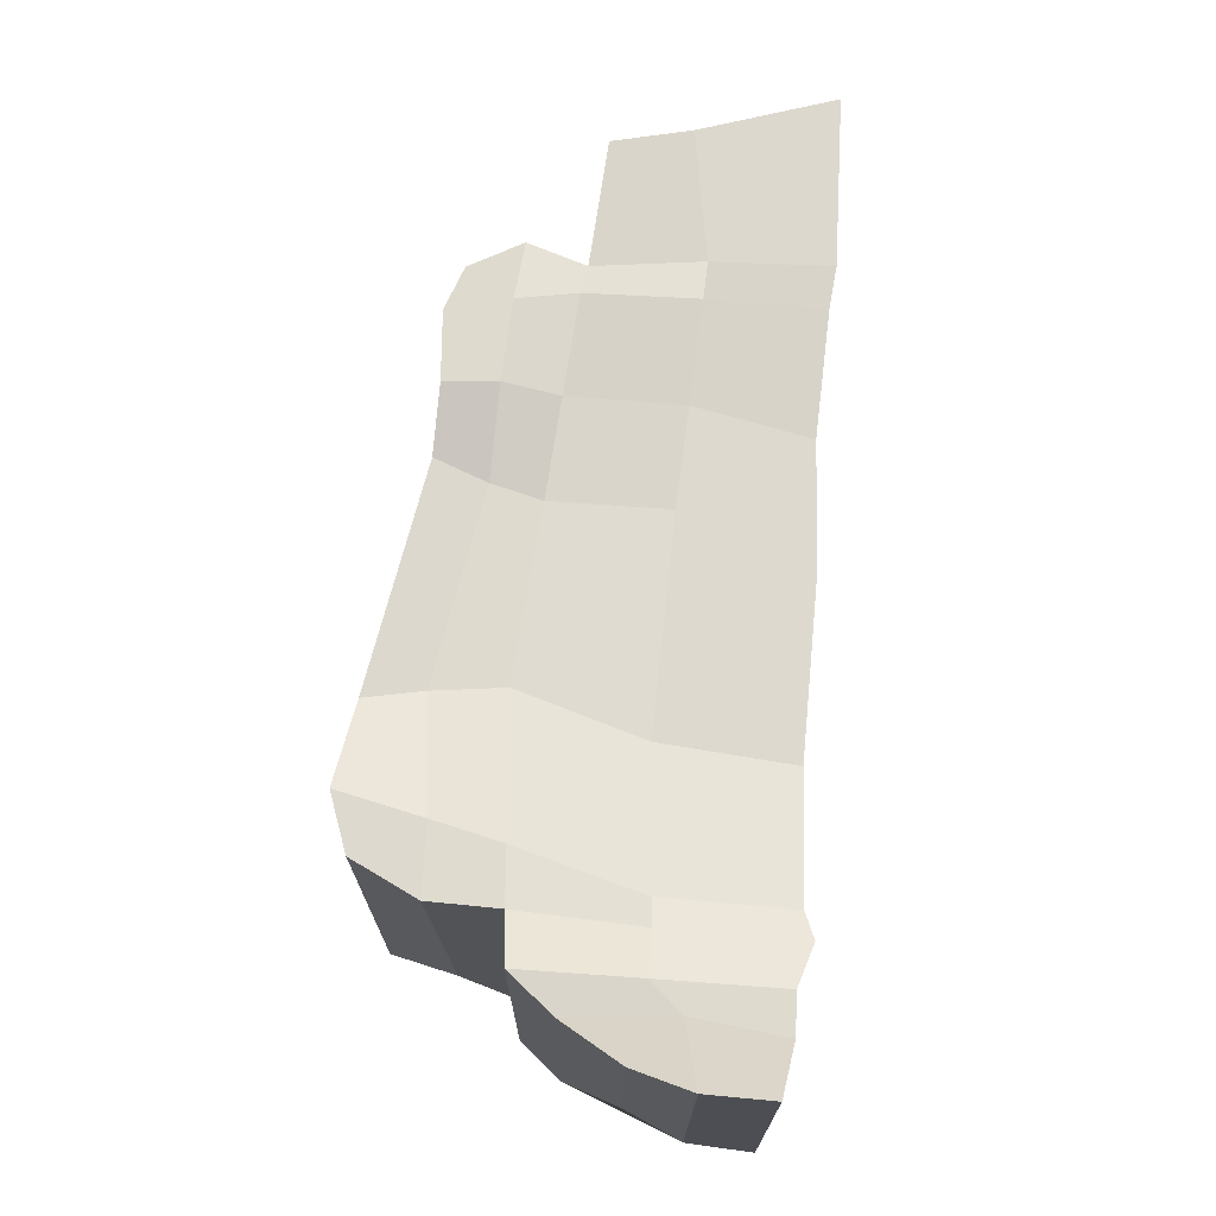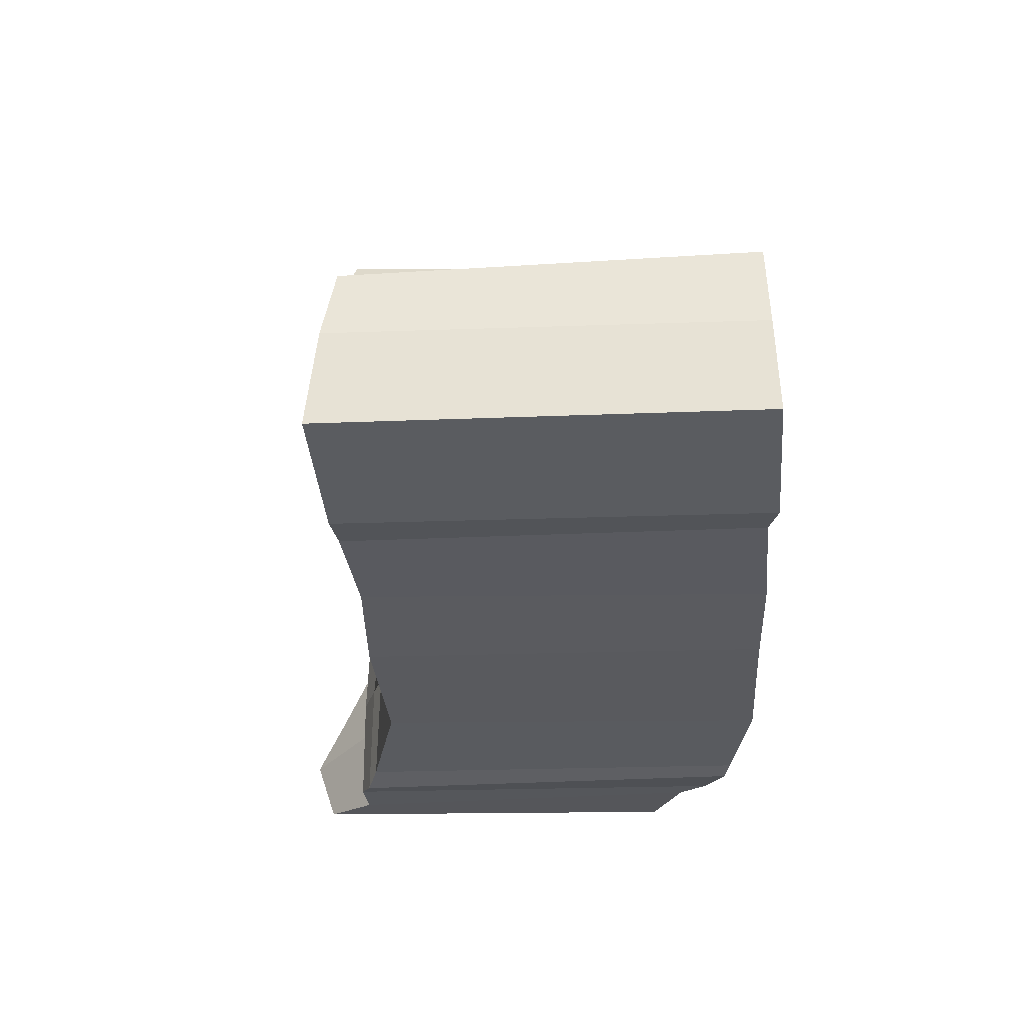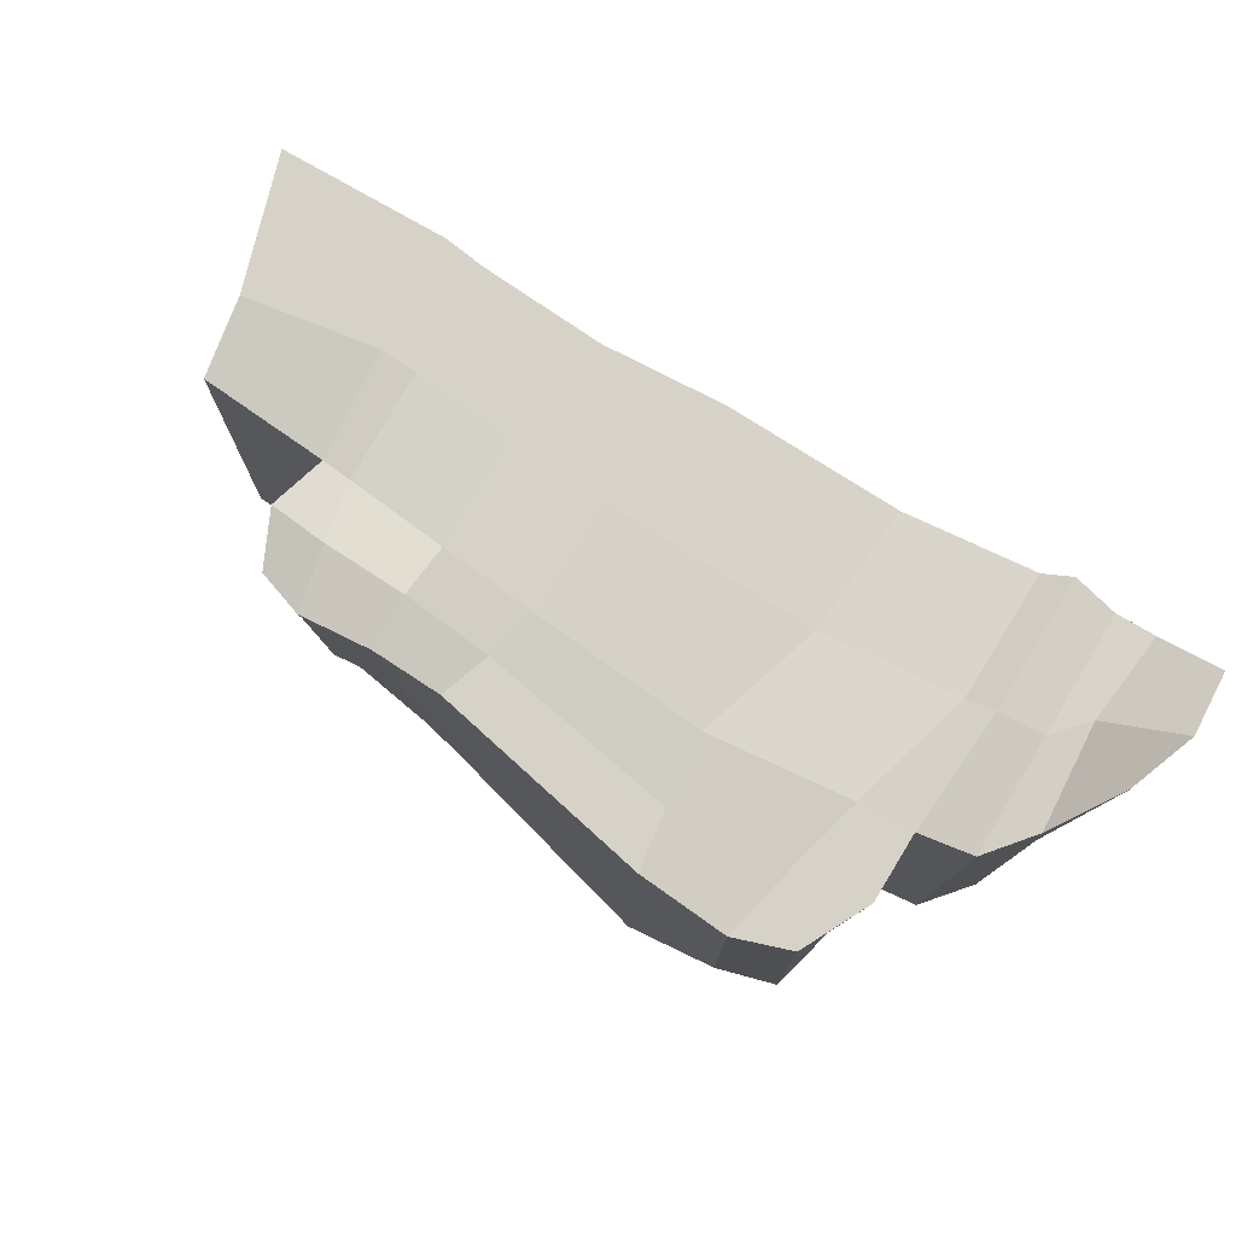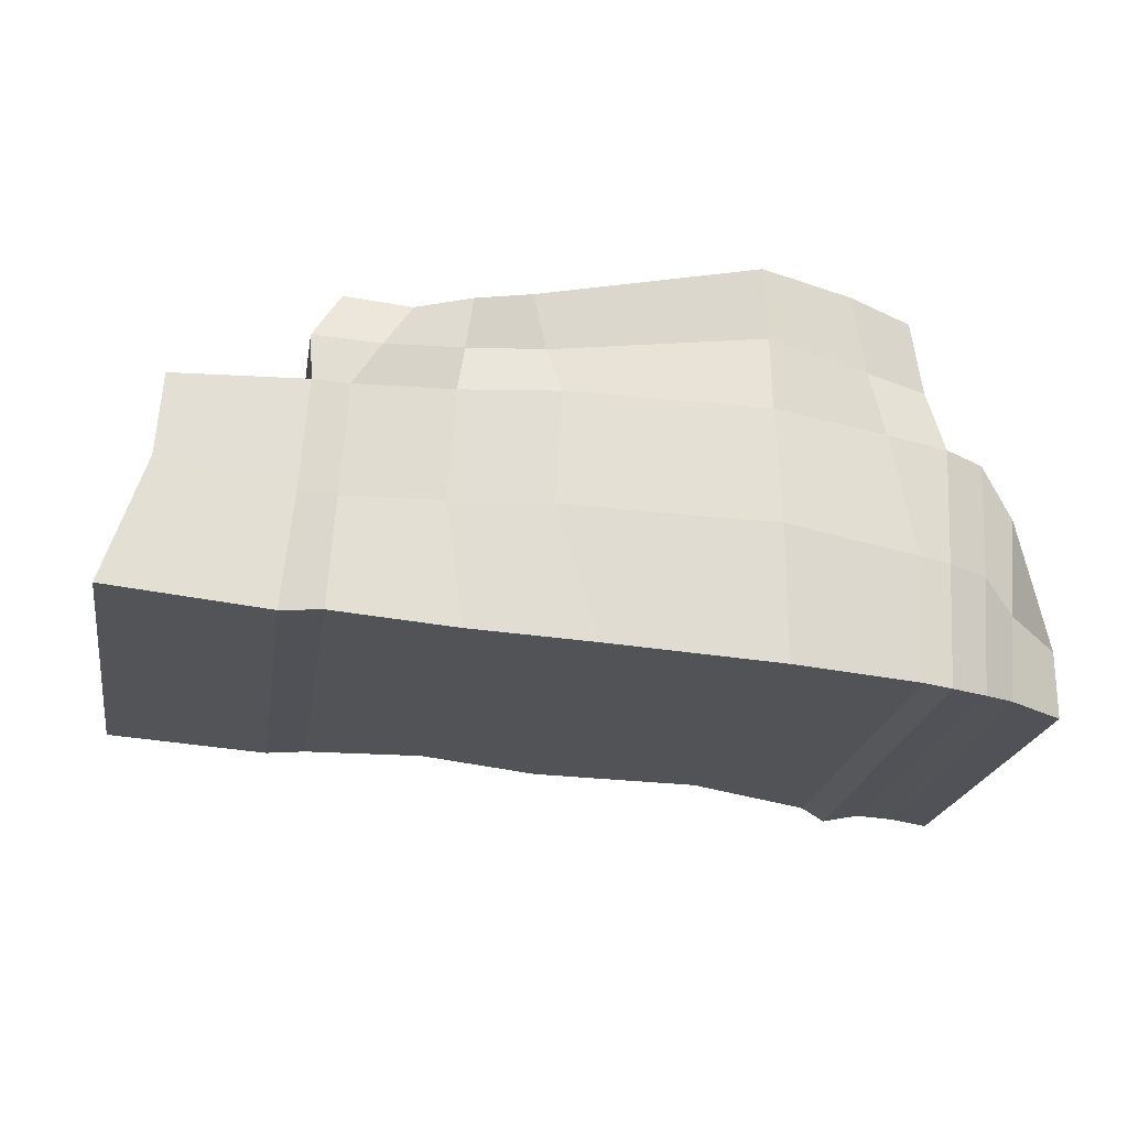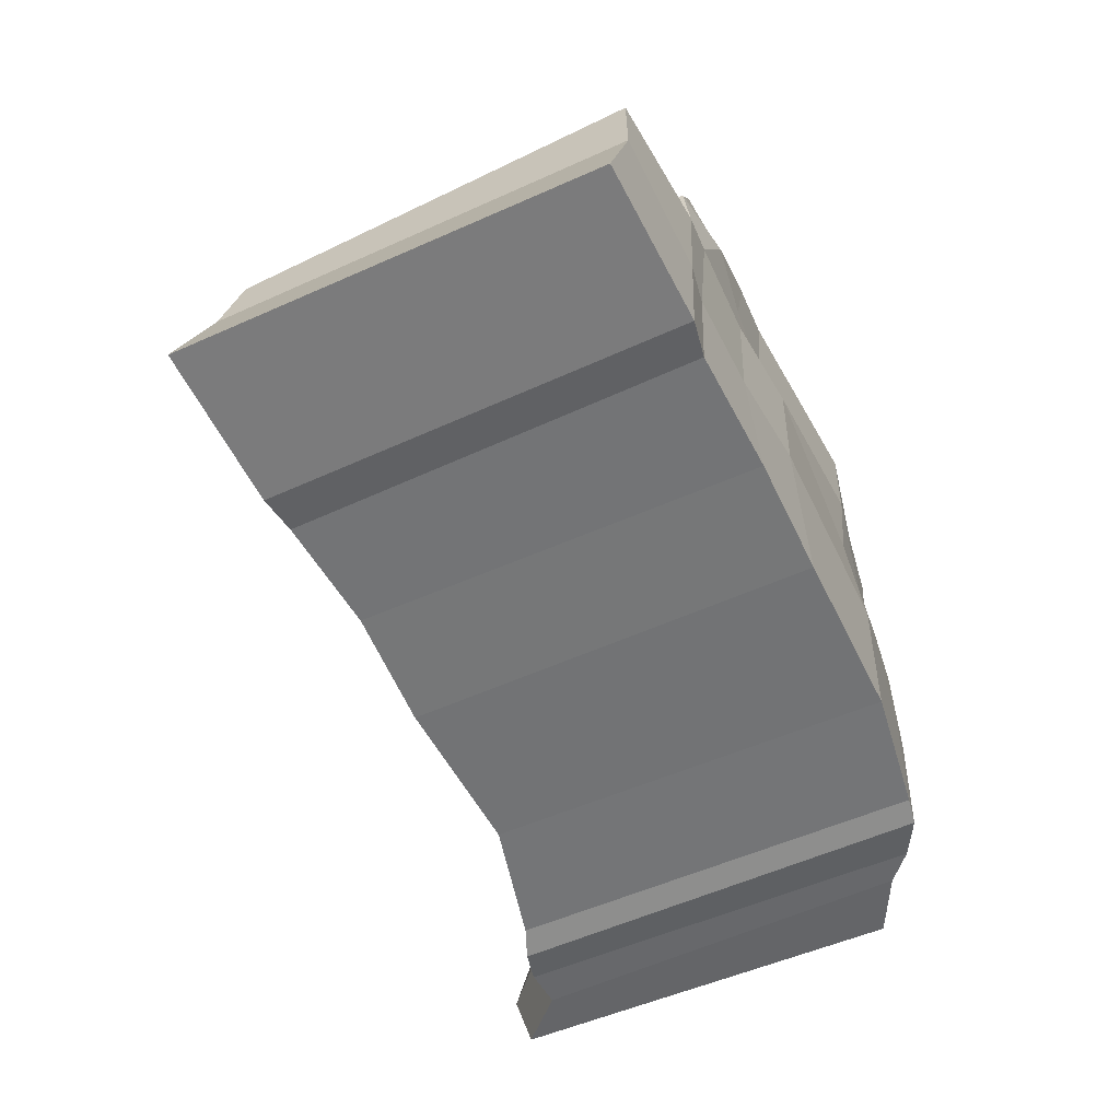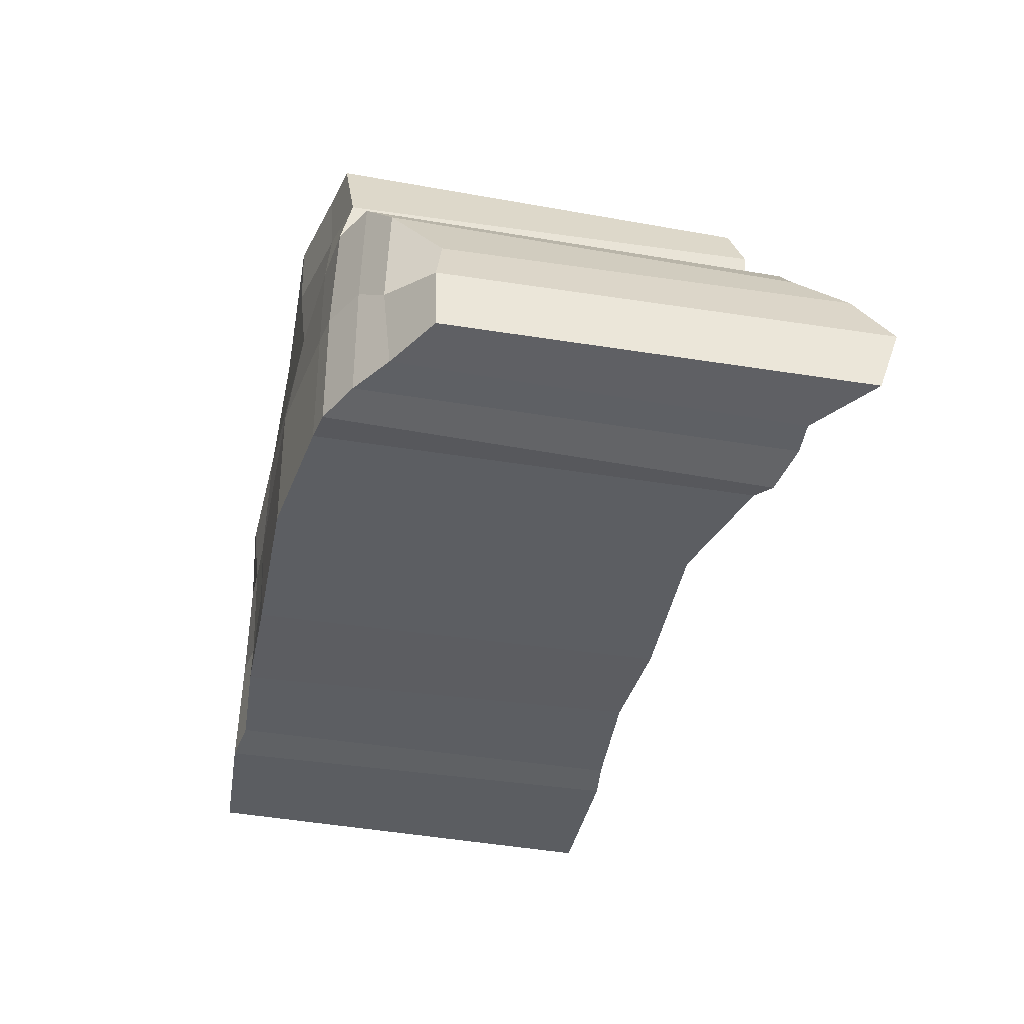
<metadata>
{"format":"obj","ext":"obj","renderer":"f3d","projection":"perspective","resolution":1024,"background":"white","views":[{"elev":72.6,"azim":-82.7,"up":"+Z"},{"elev":-28.7,"azim":93.3,"up":"+Y"},{"elev":78.6,"azim":-146.0,"up":"+Z"},{"elev":-21.9,"azim":171.4,"up":"+Y"},{"elev":-53.6,"azim":116.1,"up":"+Y"},{"elev":-41.1,"azim":-101.0,"up":"+Y"}]}
</metadata>
<code>
o Cube.013_Cube.001
v 0.3233 12.2 2.182
v 0.6835 14.85 2.264
v 0.3251 12.13 -2.195
v 0.36 14.82 -2.102
v 2.122 12.27 2.232
v 2.479 14.78 2.189
v 2.123 12.25 -2.192
v 2.479 14.78 -2.245
v -1.276 11.97 2.638
v -1.32 14.6 2.535
v -1.34 12.06 -1.918
v -1.458 14.58 -1.911
v -1.72 12.09 2.779
v -1.851 14.52 2.759
v -1.757 12.09 -1.681
v -1.889 14.54 -1.682
v -2.739 12.1 -1.036
v -2.703 12.15 3.303
v -2.577 13.41 3.179
v -2.486 13.44 -0.9656
v -2.125 12.14 -1.381
v -2.261 14.06 -1.455
v -2.205 14.04 2.753
v -2.118 12.05 2.742
v 4.666 12.41 2.243
v 4.513 14.72 2.298
v 4.665 12.44 -2.157
v 4.513 14.72 -2.226
v 5.09 12.39 2.289
v 4.846 14.69 2.183
v 5.091 12.38 -2.246
v 4.885 14.73 -2.246
v 6.821 12.53 2.305
v 6.181 14.67 2.149
v 6.751 12.57 -2.189
v 6.25 14.74 -2.161
v 0.3454 13.55 2.292
v 0.3317 13.55 -2.22
v 2.548 13.6 -2.245
v 2.548 13.6 2.189
v -1.335 13.34 2.628
v -1.399 13.34 -1.939
v -1.788 13.32 2.795
v -1.836 13.32 -1.698
v -2.751 12.82 3.53
v -2.73 12.81 -1.052
v -2.062 12.99 2.828
v -2.166 13.01 -1.476
v 4.588 13.58 -2.168
v 4.588 13.58 2.317
v 4.97 13.59 -2.238
v 4.97 13.59 2.32
v 6.312 13.87 -2.195
v 6.332 13.87 2.276
v -1.029 12.08 -1.978
v -0.819 14.66 -1.995
v -0.766 14.66 2.56
v -1.005 12.08 2.523
v -1.051 13.38 2.504
v -1.073 13.38 -1.999
v 0.4576 16.17 2.116
v 0.4395 16.32 -2.197
v 2.757 15.86 -2.17
v 2.756 15.85 2.222
v -1.041 16 2.53
v -1.158 15.99 -1.878
v -0.5327 16.19 -1.977
v -0.4832 16.23 2.57
v 3.935 15.59 -2.221
v 4.206 15.97 2.248
v 4.623 15.69 -2.157
v 4.695 15.83 2.182
v 4.96 15.29 2.294
v 0.3966 15.55 -2.174
v 4.225 15.13 -2.311
v 2.617 15.31 -2.068
v 4.36 15.32 2.341
v -1.303 15.26 -1.789
v -0.6679 15.36 -1.946
v 4.914 15.23 -2.194
v 2.617 15.31 2.106
v -1.349 15.31 2.59
v 0.5745 15.57 2.213
v -0.6271 15.36 2.524
v 3.496 14.75 2.242
v 3.496 14.75 -2.187
v 3.396 12.31 -2.207
v 3.39 12.4 2.176
v 3.568 13.59 2.199
v 3.568 13.59 -2.176
v 3.458 15.87 2.333
v 3.351 15.74 -2.212
v 3.489 15.32 2.434
v 3.421 15.22 -2.163
f 60 55 11 42
f 38 4 8 39
f 73 80 71 72
f 40 6 2 37
f 3 7 5 1
f 79 78 66 67
f 10 12 16 14
f 59 57 10 41
f 77 73 72 70
f 55 58 9 11
f 48 21 17 46
f 11 9 13 15
f 42 11 15 44
f 41 10 14 43
f 45 19 20 46
f 47 23 19 45
f 23 22 20 19
f 21 24 18 17
f 15 13 24 21
f 14 16 22 23
f 43 14 23 47
f 44 15 21 48
f 50 25 29 52
f 90 86 28 49
f 89 88 25 50
f 88 87 27 25
f 32 30 34 36
f 25 27 31 29
f 76 74 62 63
f 49 28 32 51
f 53 36 34 54
f 51 32 36 53
f 52 29 33 54
f 29 31 35 33
f 30 52 54 34
f 31 51 53 35
f 35 53 54 33
f 27 49 51 31
f 85 89 50 26
f 87 90 49 27
f 26 50 52 30
f 16 44 48 22
f 13 43 47 24
f 24 47 45 18
f 18 45 46 17
f 9 41 43 13
f 12 42 44 16
f 22 48 46 20
f 58 59 41 9
f 5 40 37 1
f 3 38 39 7
f 56 60 42 12
f 4 38 60 56
f 1 37 59 58
f 3 1 58 55
f 94 76 63 92
f 37 2 57 59
f 38 3 55 60
f 92 91 70 69
f 63 62 61 64
f 68 67 66 65
f 69 70 72 71
f 61 62 67 68
f 74 79 67 62
f 93 77 70 91
f 78 82 65 66
f 84 83 61 68
f 83 81 64 61
f 82 84 68 65
f 80 75 69 71
f 32 28 75 80
f 10 57 84 82
f 2 6 81 83
f 57 2 83 84
f 12 10 82 78
f 85 26 77 93
f 4 56 79 74
f 86 8 76 94
f 8 4 74 76
f 26 30 73 77
f 56 12 78 79
f 30 32 80 73
f 28 86 94 75
f 6 85 93 81
f 81 93 91 64
f 63 64 91 92
f 75 94 92 69
f 7 39 90 87
f 6 40 89 85
f 5 7 87 88
f 40 5 88 89
f 39 8 86 90

</code>
